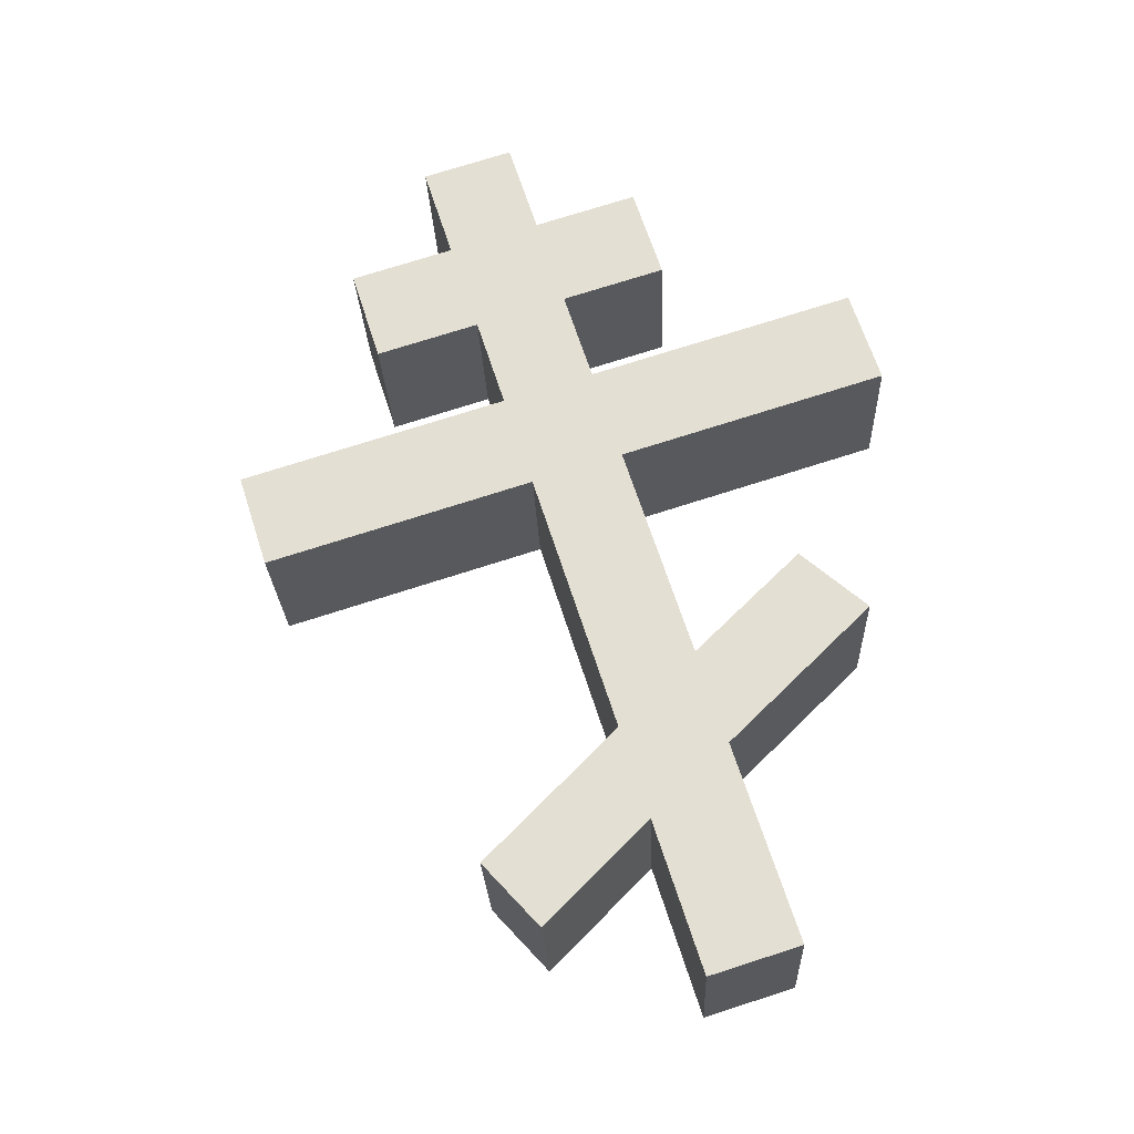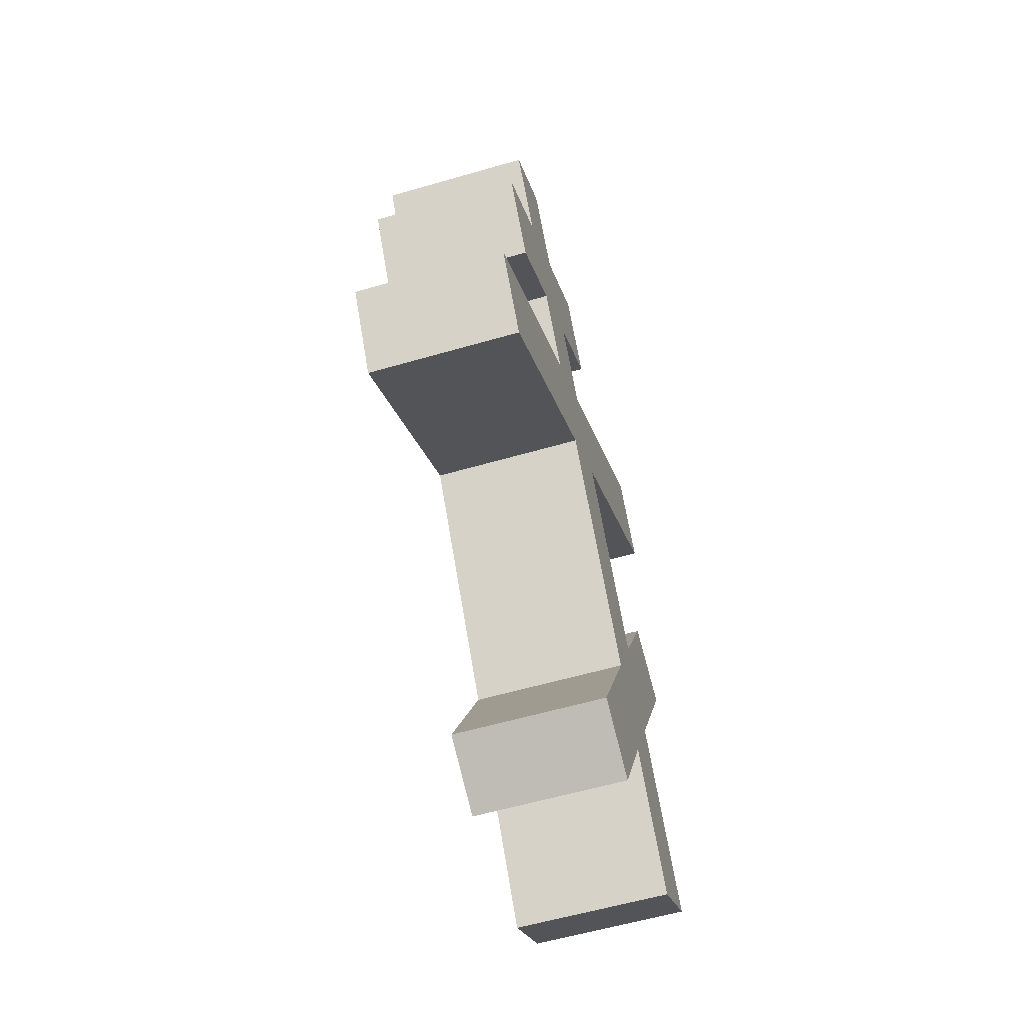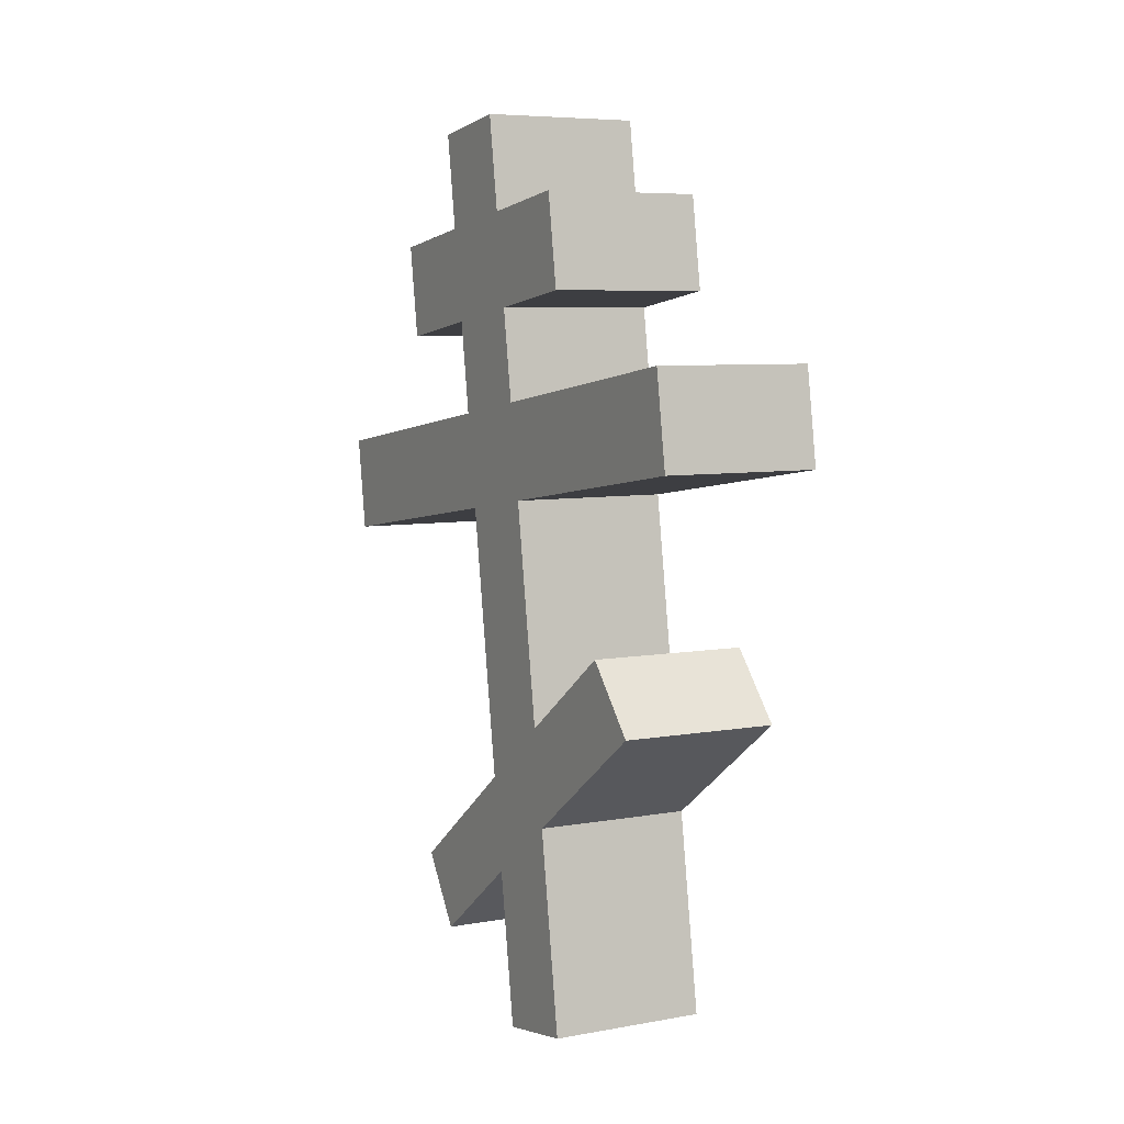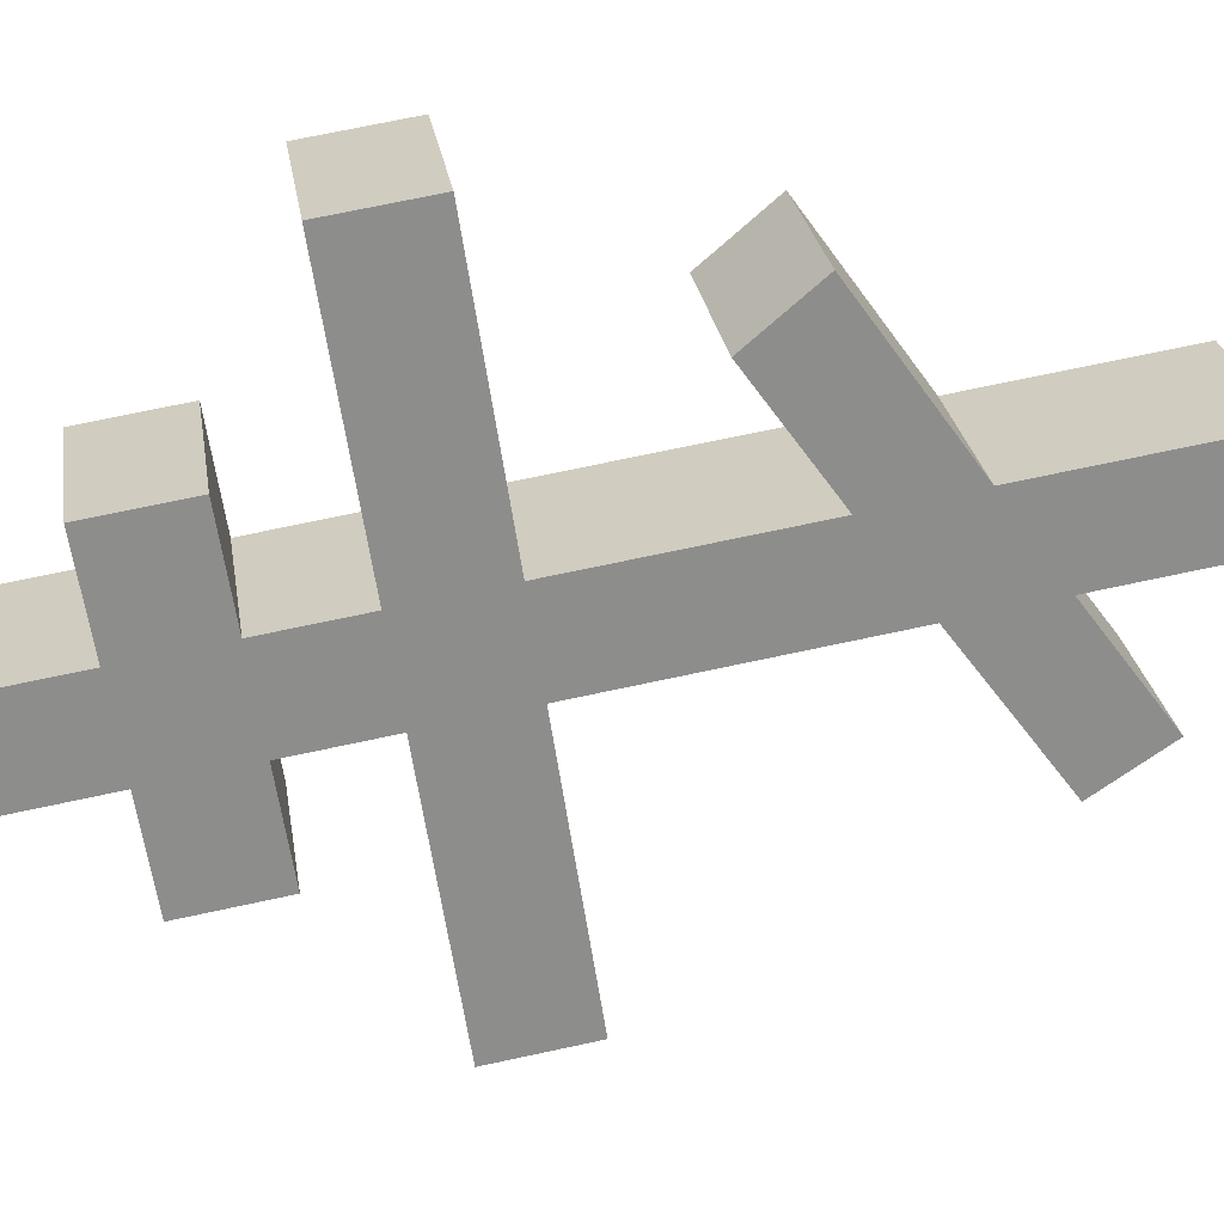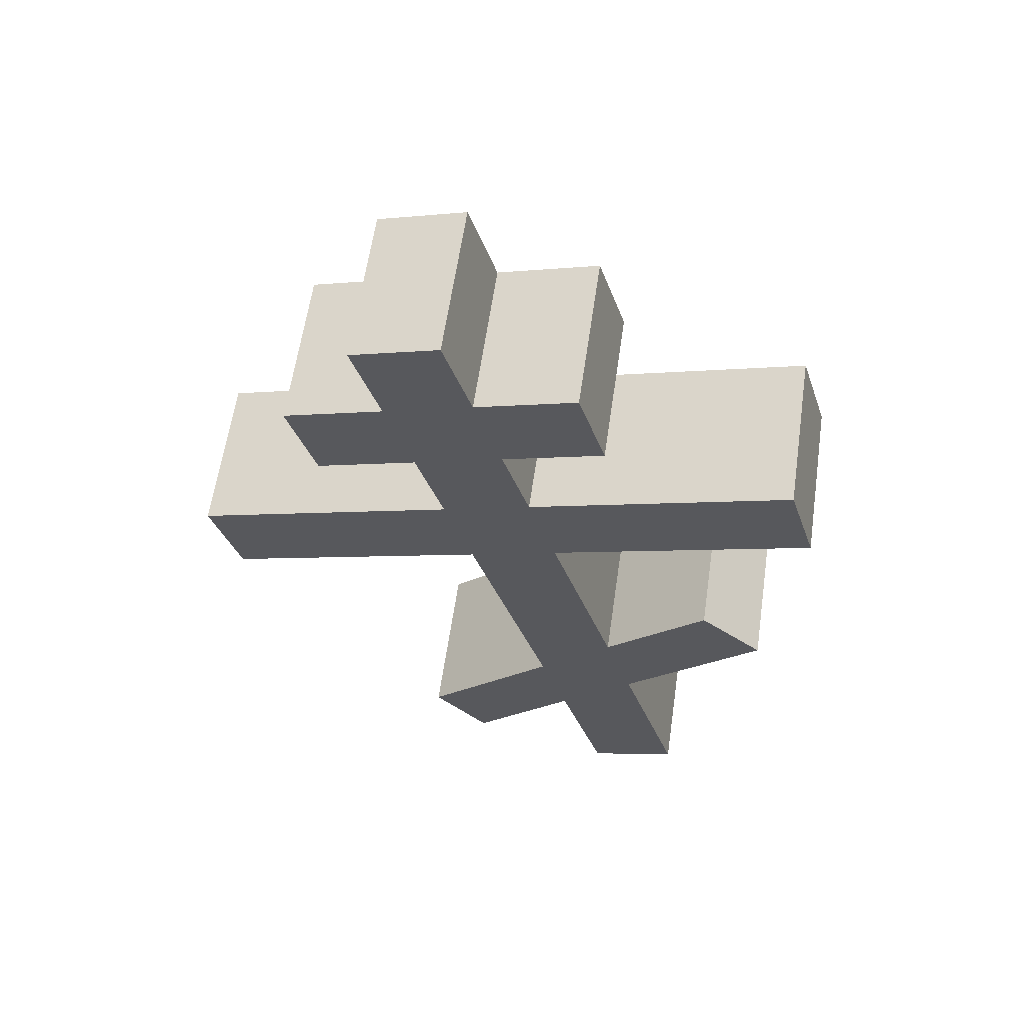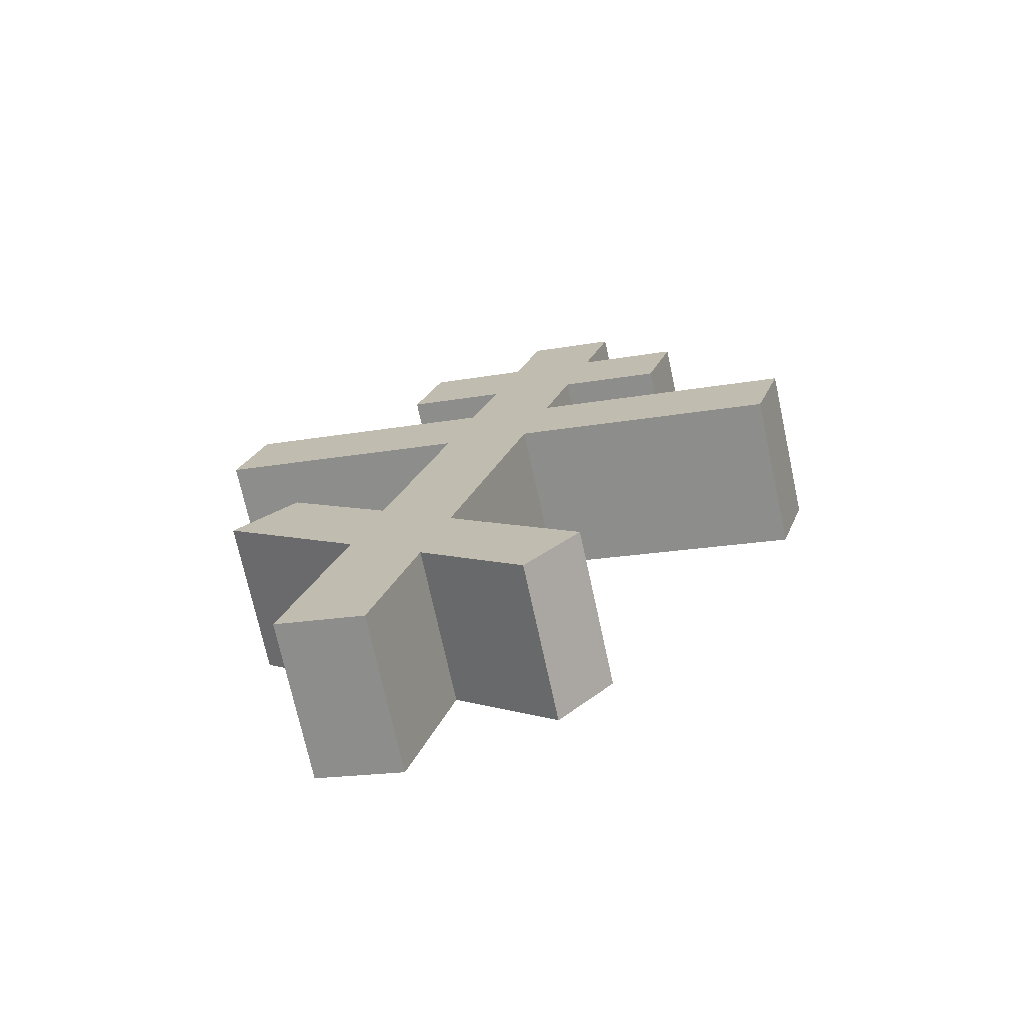
<metadata>
{"format":"obj","ext":"obj","renderer":"f3d","projection":"perspective","resolution":1024,"background":"white","views":[{"elev":-19.1,"azim":-122.0,"up":"+Y"},{"elev":-40.3,"azim":161.7,"up":"+Y"},{"elev":16.9,"azim":-62.9,"up":"+Y"},{"elev":-8.5,"azim":-106.5,"up":"+Z"},{"elev":65.8,"azim":-115.9,"up":"+Y"},{"elev":-77.5,"azim":68.1,"up":"+Y"}]}
</metadata>
<code>
o Cruz_Orto_Cube.011
v -0.2458 6.601 0.5614
v 0.4131 9.167 0.001569
v -0.6404 6.644 0.2932
v 0.01857 9.21 -0.2666
v -0.1026 6.515 0.3369
v 0.5563 9.081 -0.2229
v -0.4971 6.558 0.06872
v 0.1618 9.124 -0.4911
v 0.343 8.894 0.06106
v -0.0515 8.937 -0.2071
v 0.09175 8.851 -0.4315
v 0.4863 8.808 -0.1634
v -0.1203 8.669 -0.1486
v 0.02296 8.583 -0.3731
v 0.4175 8.54 -0.105
v 0.2742 8.626 0.1195
v 0.1115 8.724 0.3745
v 0.1803 8.991 0.3161
v 0.2541 8.754 -0.686
v 0.6487 8.711 -0.4178
v -0.2142 9.034 0.04792
v -0.283 8.766 0.1064
v 0.1853 8.486 -0.6275
v 0.5799 8.443 -0.3594
v -0.1884 8.404 -0.0908
v -0.0451 8.318 -0.3153
v 0.3494 8.275 -0.04713
v 0.2062 8.361 0.1773
v -0.2585 8.131 -0.03122
v -0.1152 8.045 -0.2557
v 0.2793 8.002 0.01245
v 0.1361 8.088 0.2369
v -0.2862 8.341 0.8986
v -0.2161 8.614 0.839
v 0.3767 8.066 -0.9763
v 0.7712 8.023 -0.7081
v -0.6106 8.657 0.5708
v -0.6807 8.384 0.6304
v 0.3066 7.793 -0.9167
v 0.7011 7.75 -0.6486
v -0.4207 7.499 0.1066
v -0.3137 7.273 -0.08709
v 0.08087 7.23 0.181
v -0.02621 7.456 0.3748
v -0.4917 7.223 0.1669
v -0.3829 7.003 -0.02826
v 0.01161 6.96 0.2399
v -0.09713 7.18 0.435
v -0.2997 7.59 0.7986
v -0.6943 7.633 0.5304
v -0.1756 7.759 0.6429
v -0.5702 7.801 0.3748
v -0.1269 6.88 -0.4247
v 0.2677 6.837 -0.1565
v -0.2367 6.695 -0.2926
v 0.1579 6.653 -0.02442
f 9 2 4 10
f 10 4 8 11
f 11 8 6 12
f 12 6 2 9
f 3 7 5 1
f 8 4 2 6
f 15 12 9 16
f 14 11 19 23
f 13 10 11 14
f 16 9 18 17
f 28 16 13 25
f 25 13 14 26
f 26 14 15 27
f 27 15 16 28
f 23 19 20 24
f 17 18 21 22
f 9 10 21 18
f 11 12 20 19
f 15 14 23 24
f 13 16 17 22
f 12 15 24 20
f 10 13 22 21
f 31 27 28 32
f 26 27 36 35
f 29 25 26 30
f 28 25 37 34
f 44 32 29 41
f 41 29 30 42
f 42 30 31 43
f 43 31 32 44
f 39 35 36 40
f 33 34 37 38
f 31 30 39 40
f 32 28 34 33
f 29 32 33 38
f 27 31 40 36
f 25 29 38 37
f 30 26 35 39
f 47 43 44 48
f 45 41 42 46
f 1 48 45 3
f 3 45 46 7
f 7 46 47 5
f 5 47 48 1
f 44 41 52 51
f 48 44 51 49
f 45 48 49 50
f 41 45 50 52
f 49 51 52 50
f 46 42 53 55
f 42 43 54 53
f 47 46 55 56
f 43 47 56 54
f 54 56 55 53

</code>
